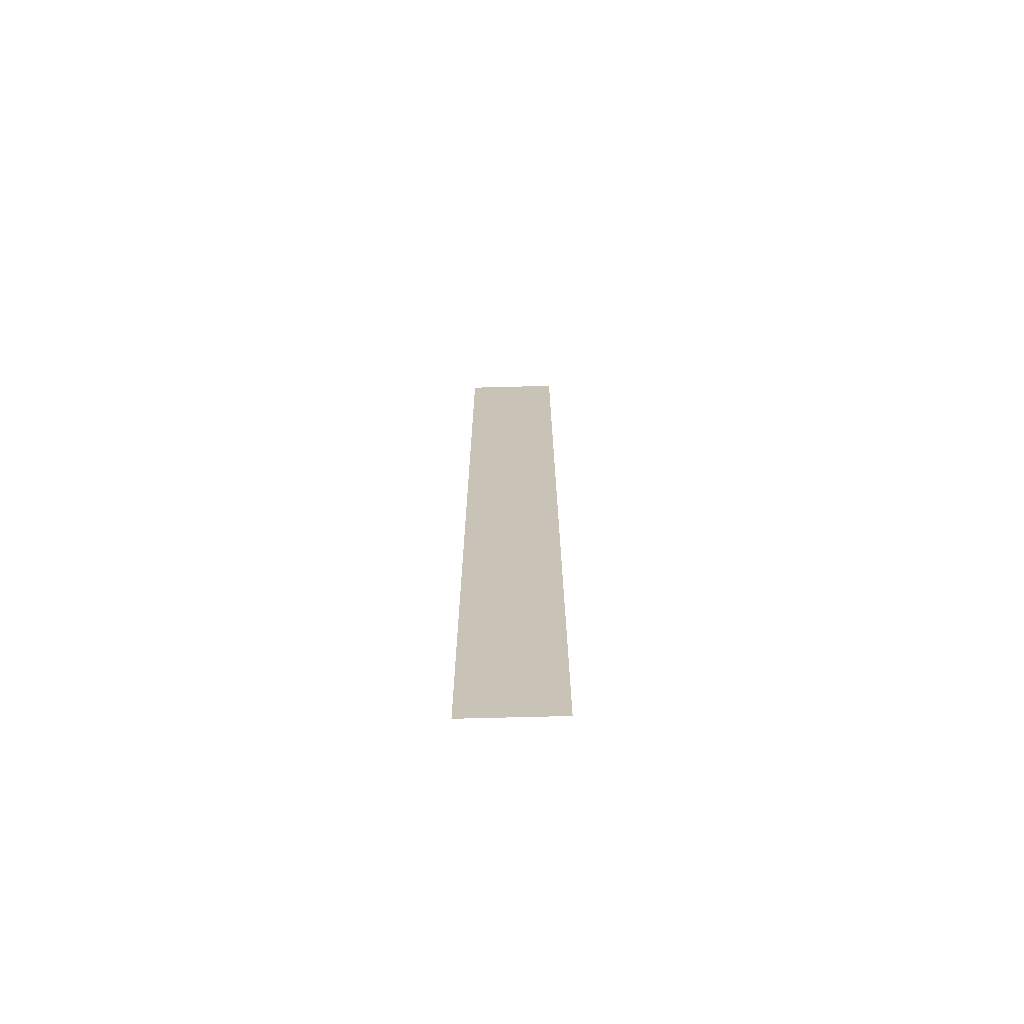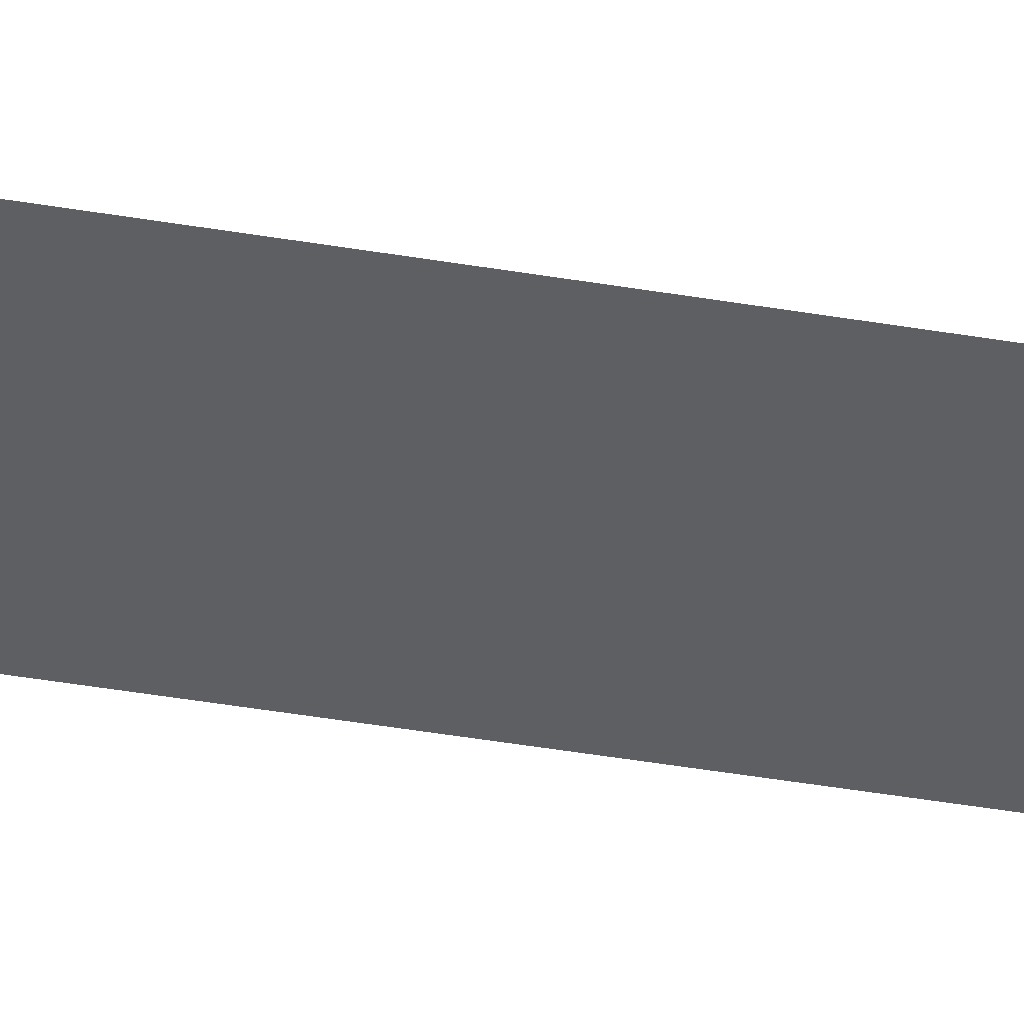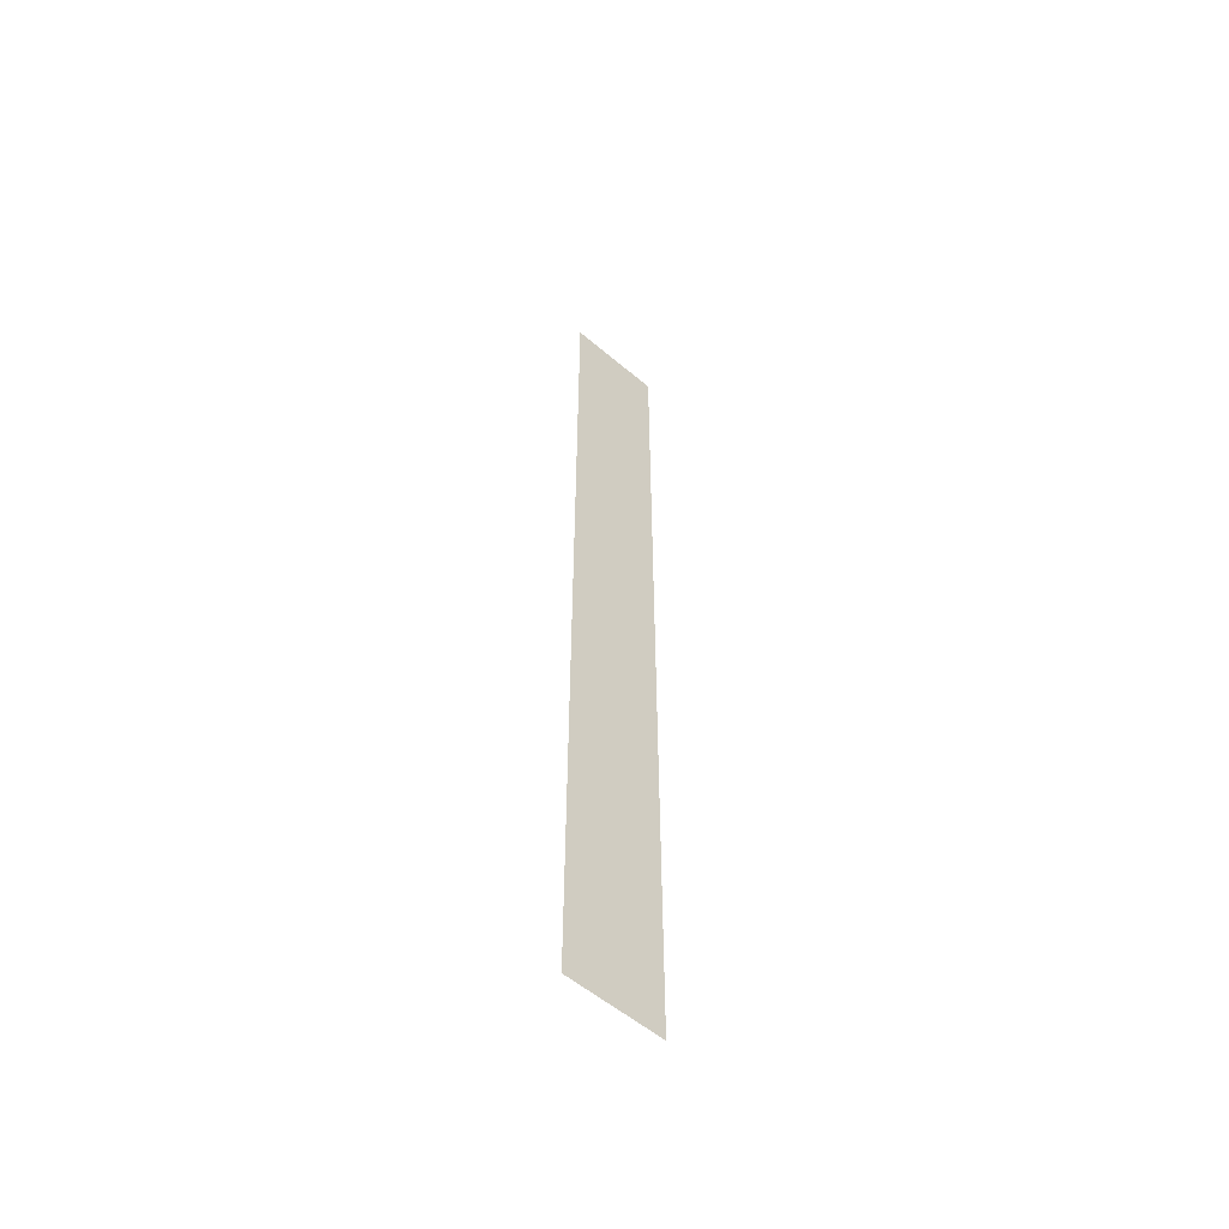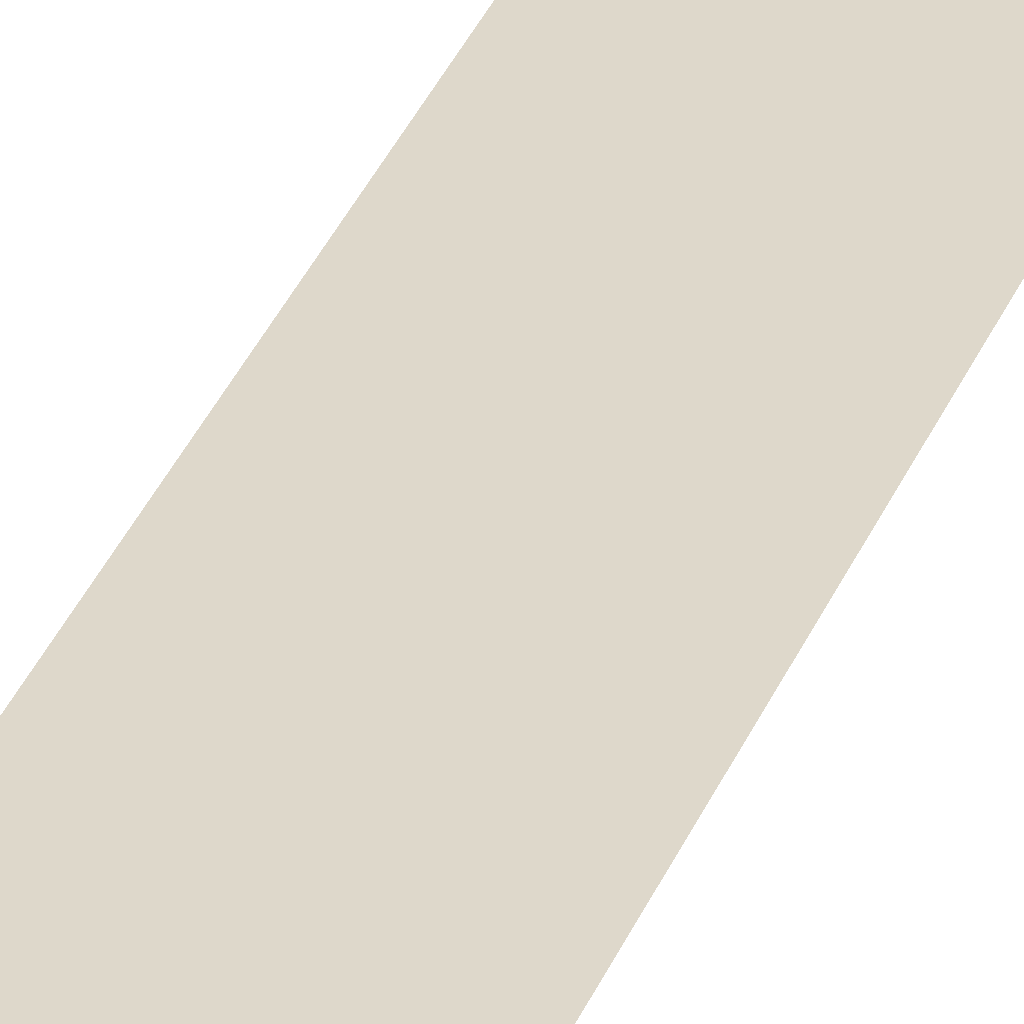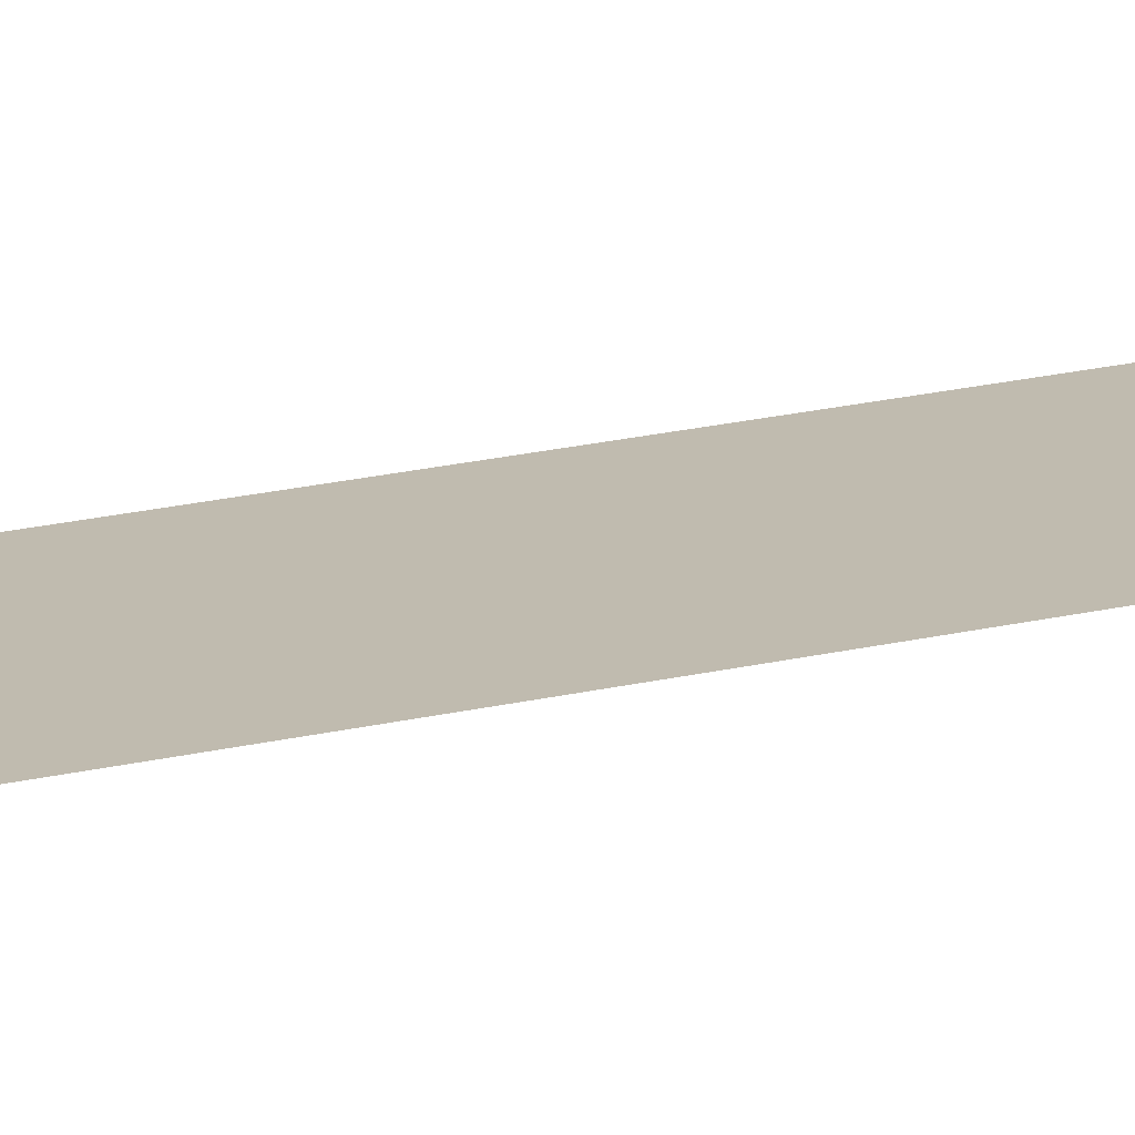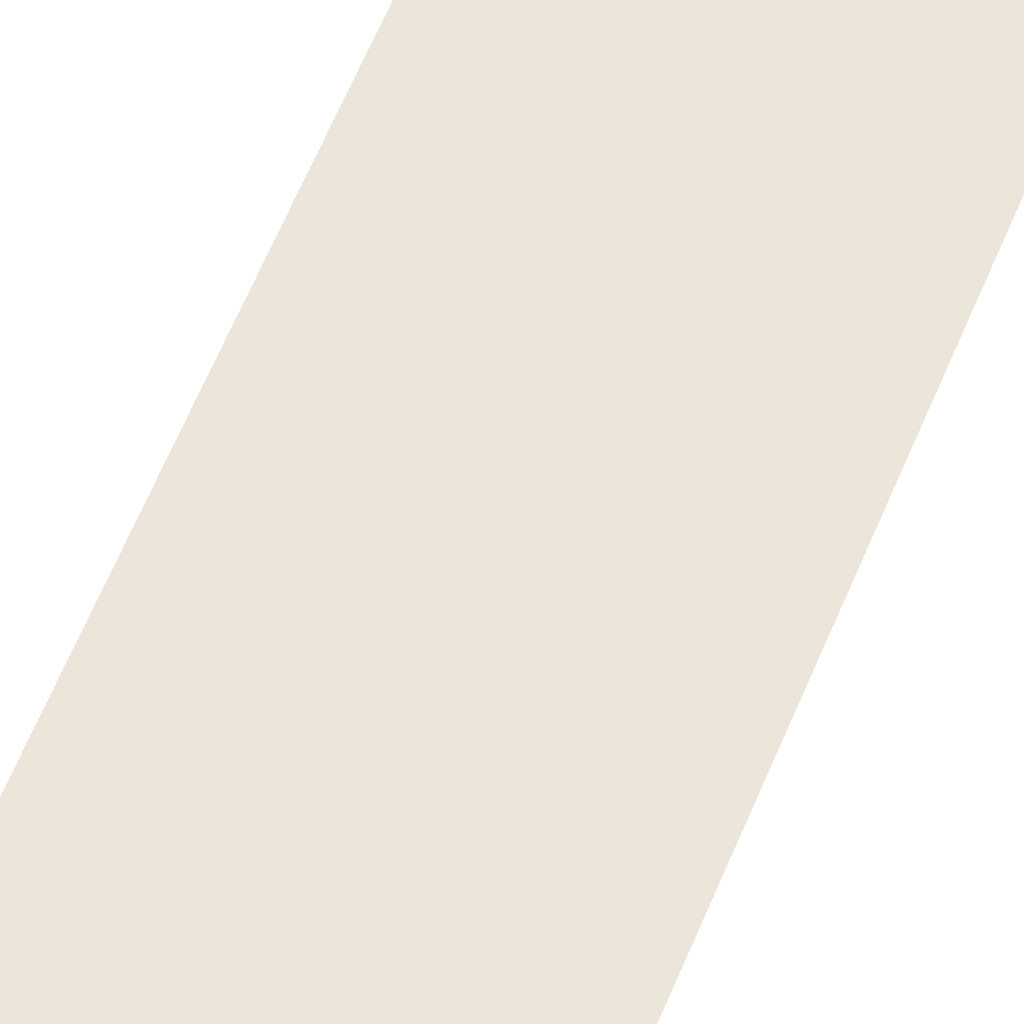
<metadata>
{"format":"obj","ext":"obj","renderer":"f3d","projection":"perspective","resolution":1024,"background":"white","views":[{"elev":-70.2,"azim":1.5,"up":"+Z"},{"elev":-41.1,"azim":78.1,"up":"+Y"},{"elev":-55.9,"azim":138.3,"up":"+Z"},{"elev":31.6,"azim":-161.3,"up":"+Y"},{"elev":16.1,"azim":61.0,"up":"+Y"},{"elev":47.1,"azim":18.9,"up":"+Y"}]}
</metadata>
<code>
g Lane
v -0.75 0 7.5
v -0.75 0 -7.5
v 0.75 0 -7.5
v 0.75 0 7.5
g Lane_0
f 3 2 1
f 4 3 1

</code>
